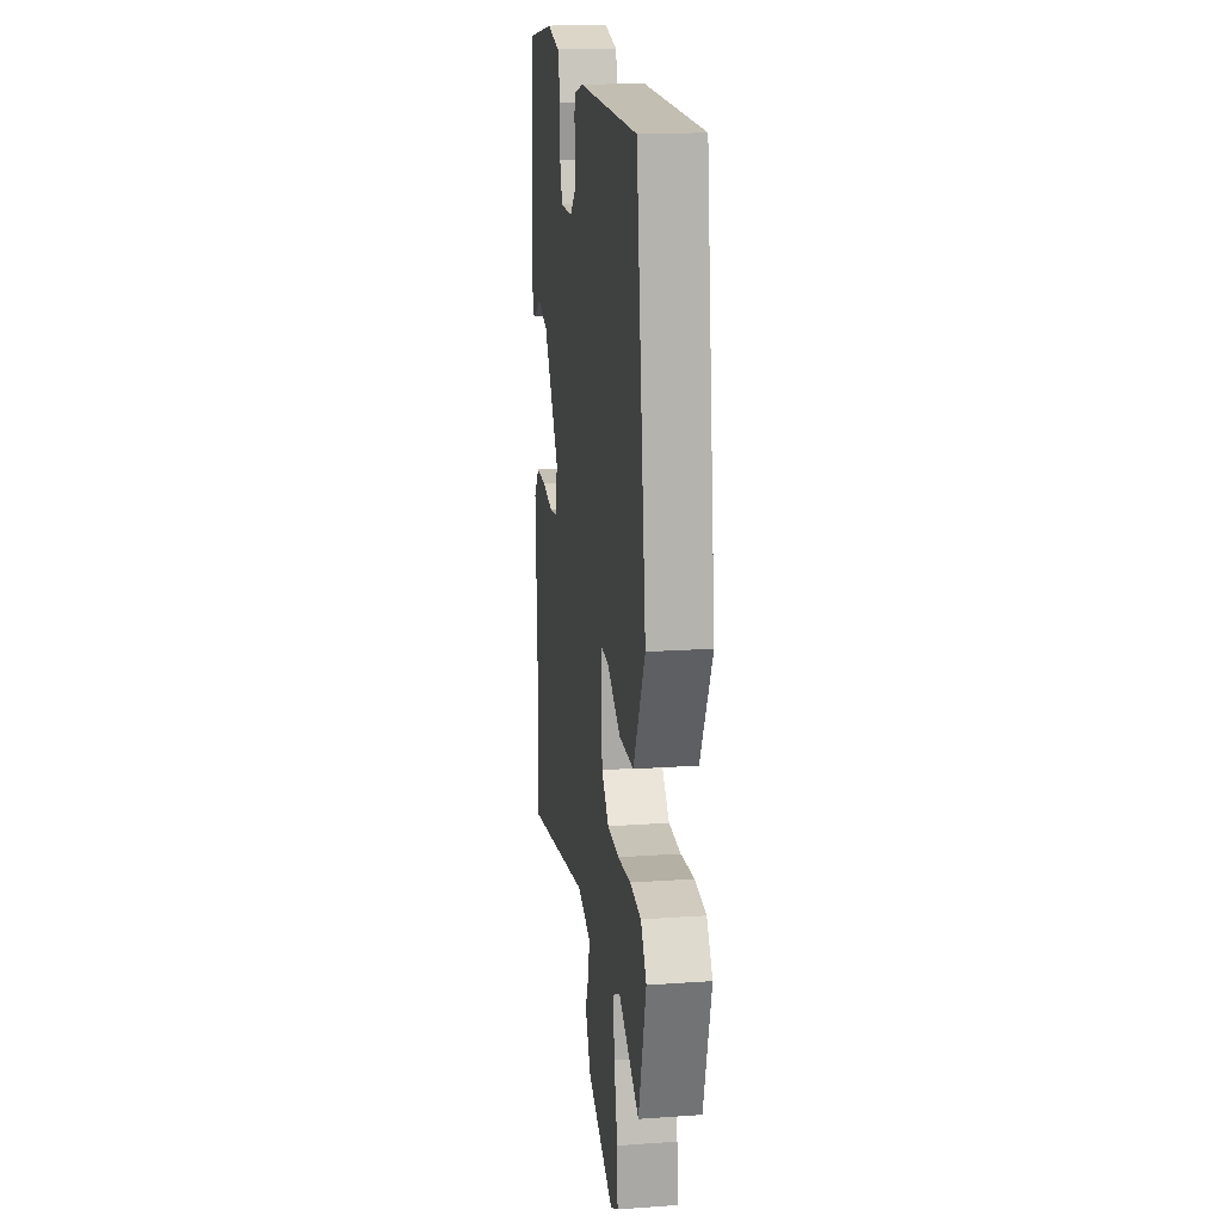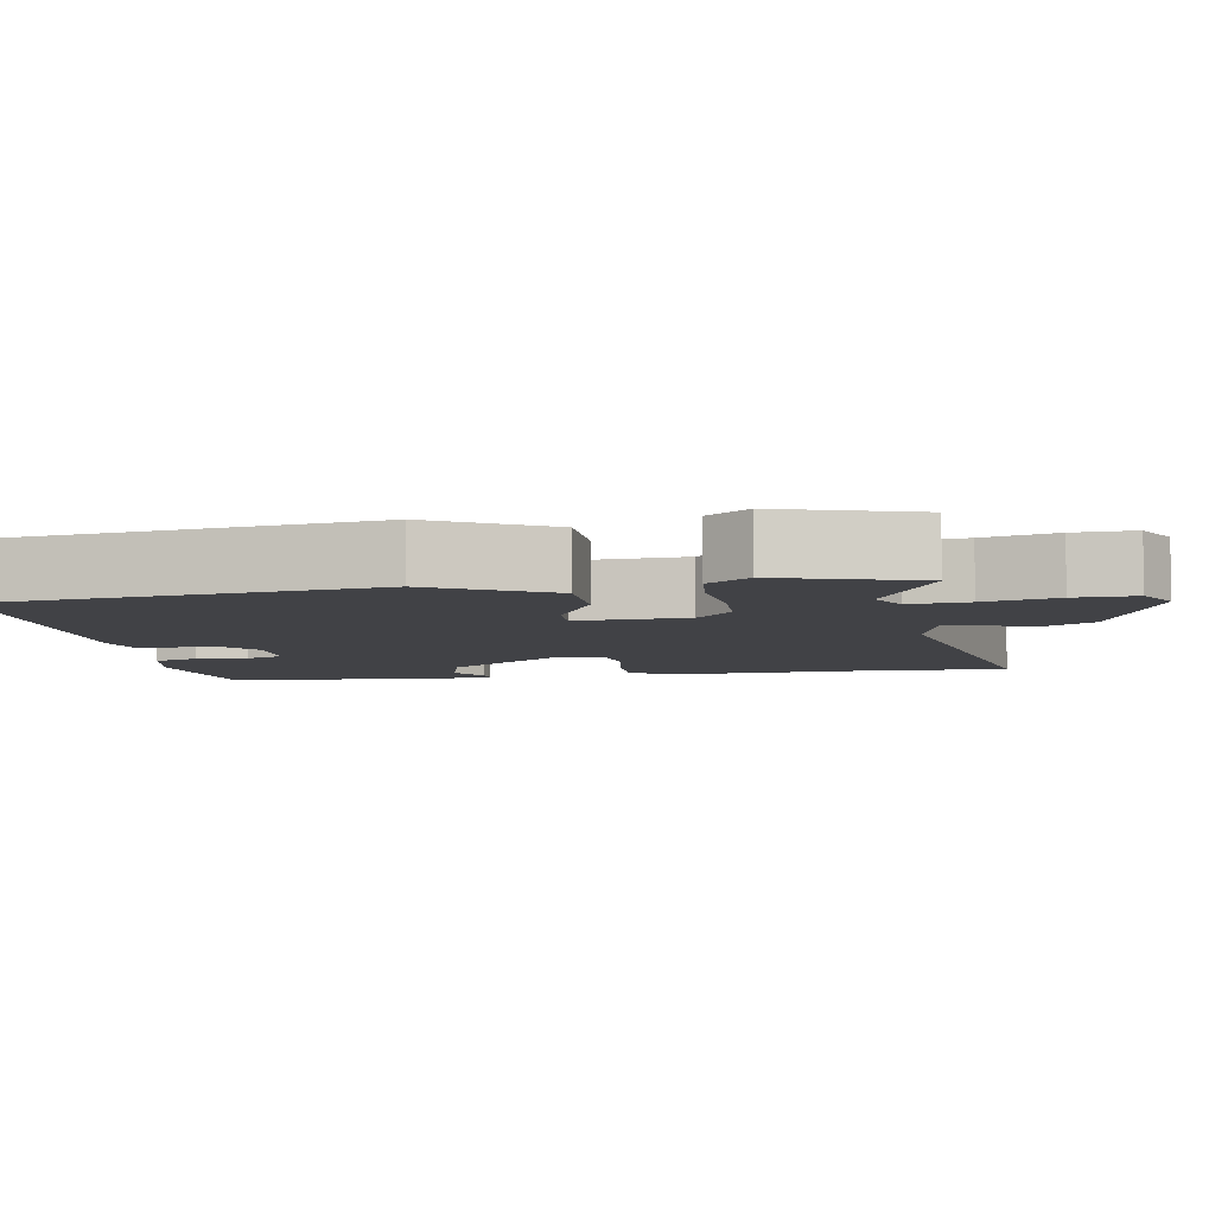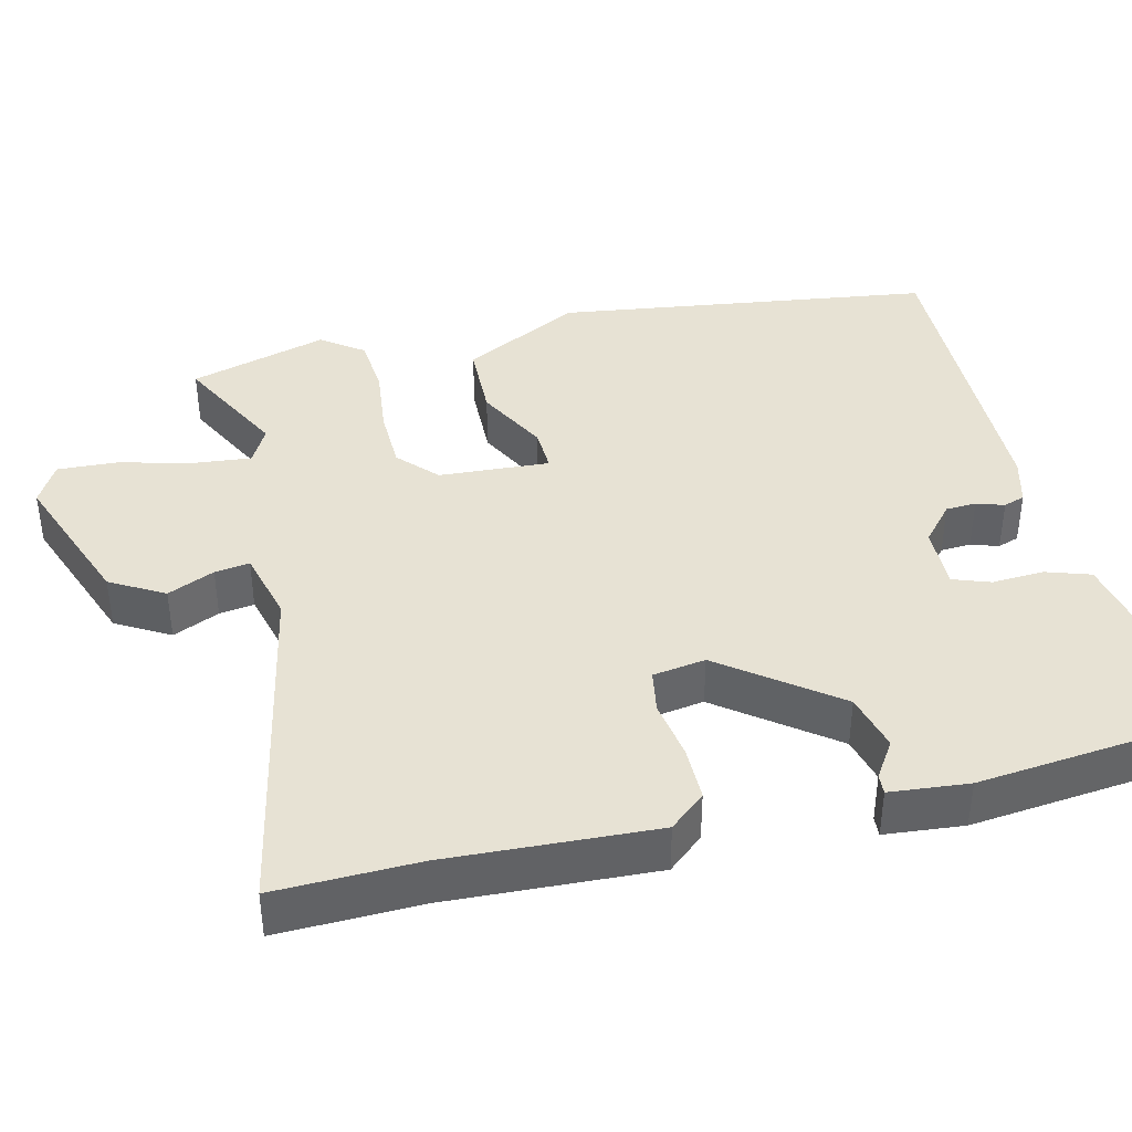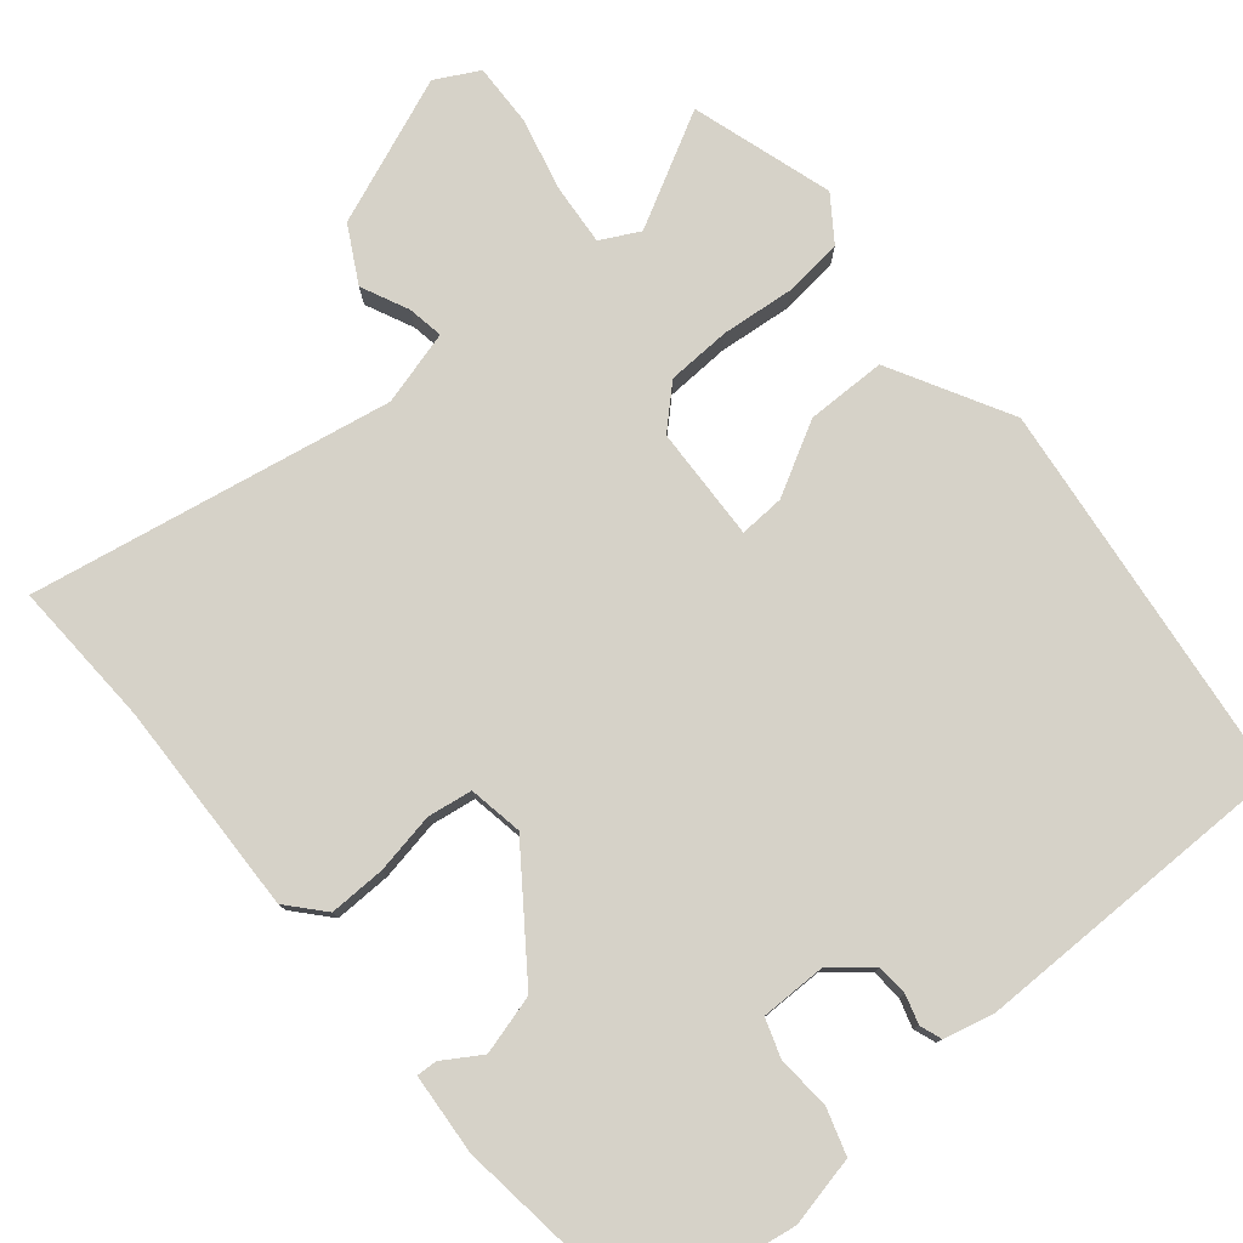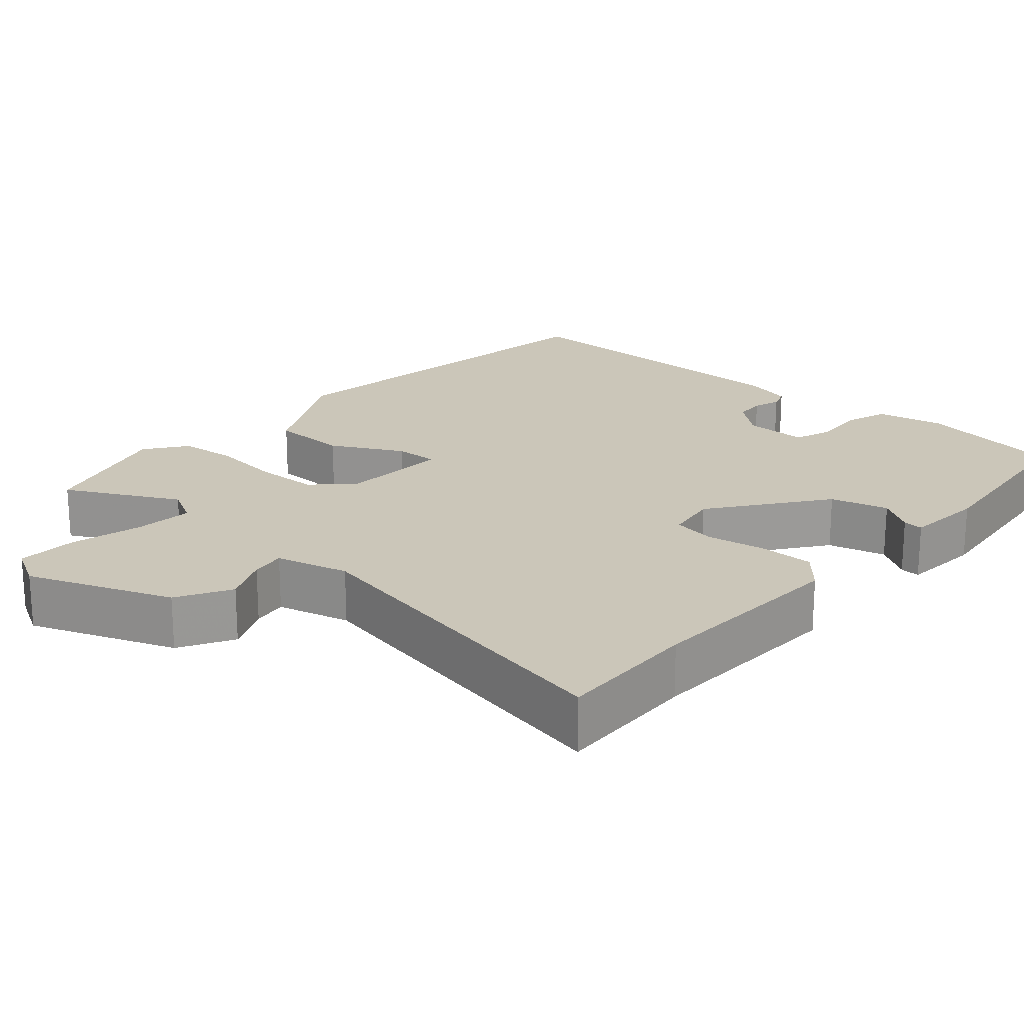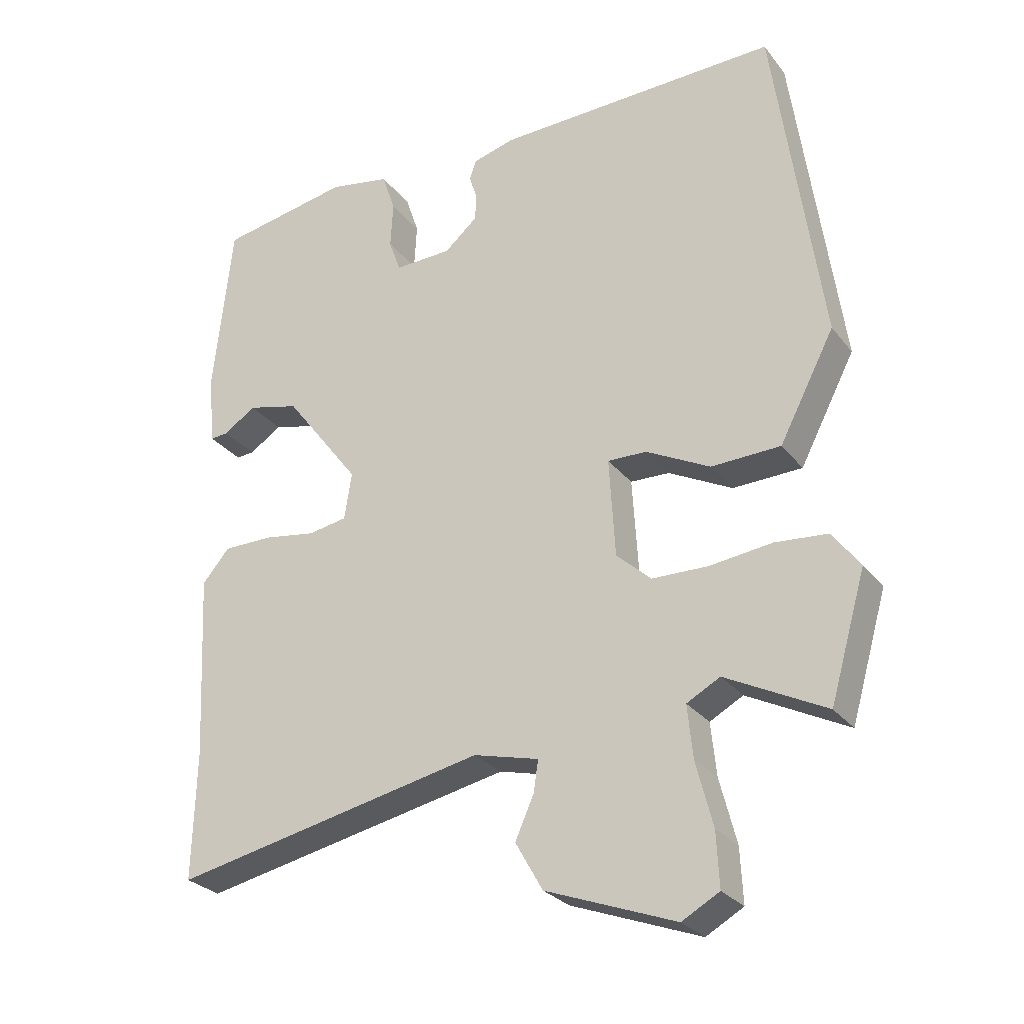
<metadata>
{"format":"obj","ext":"obj","renderer":"f3d","projection":"perspective","resolution":1024,"background":"white","views":[{"elev":18.4,"azim":82.3,"up":"+Z"},{"elev":-6.6,"azim":99.0,"up":"+Y"},{"elev":39.9,"azim":-103.6,"up":"+Y"},{"elev":78.4,"azim":-40.8,"up":"+Y"},{"elev":20.8,"azim":-139.1,"up":"+Y"},{"elev":-27.8,"azim":29.9,"up":"+Z"}]}
</metadata>
<code>
v 0.487 0.07 -0.54
v 0.337 0.07 -0.463
v 0.287 0.07 -0.49
v 0.295 0.07 -0.569
v 0.32 0.07 -0.666
v 0.324 0.07 -0.747
v 0.268 0.07 -0.778
v 0.074 0.07 -0.705
v 0.033 0.07 -0.633
v 0.061 0.07 -0.57
v 0.068 0.07 -0.523
v -0.03 0.07 -0.498
v -0.502 0.07 -0.594
v -0.497 0.07 -0.402
v -0.511 0.07 -0.123
v -0.47 0.07 -0.075
v -0.396 0.07 -0.075
v -0.316 0.07 -0.088
v -0.258 0.07 -0.078
v -0.247 0.07 -0.007
v -0.361 0.07 0.144
v -0.439 0.07 0.164
v -0.488 0.07 0.132
v -0.515 0.07 0.13
v -0.525 0.07 0.236
v -0.497 0.07 0.5
v -0.299 0.07 0.535
v -0.207 0.07 0.517
v -0.187 0.07 0.457
v -0.191 0.07 0.387
v -0.173 0.07 0.337
v -0.087 0.07 0.339
v -0.037 0.07 0.382
v -0.035 0.07 0.423
v -0.047 0.07 0.46
v -0.037 0.07 0.489
v 0.027 0.07 0.506
v 0.454 0.07 0.514
v 0.524 0.07 0.007
v 0.441 0.07 -0.152
v 0.337 0.07 -0.155
v 0.241 0.07 -0.105
v 0.182 0.07 -0.103
v 0.191 0.07 -0.252
v 0.243 0.07 -0.3
v 0.327 0.07 -0.302
v 0.421 0.07 -0.291
v 0.5 0.07 -0.298
v 0.541 0.07 -0.354
v 0.487 0 -0.54
v 0.337 0 -0.463
v 0.287 0 -0.49
v 0.295 0 -0.569
v 0.32 0 -0.666
v 0.324 0 -0.747
v 0.268 0 -0.778
v 0.074 0 -0.705
v 0.033 0 -0.633
v 0.061 0 -0.57
v 0.068 0 -0.523
v -0.03 0 -0.498
v -0.502 0 -0.594
v -0.497 0 -0.402
v -0.511 0 -0.123
v -0.47 0 -0.075
v -0.396 0 -0.075
v -0.316 0 -0.088
v -0.258 0 -0.078
v -0.247 0 -0.007
v -0.361 0 0.144
v -0.439 0 0.164
v -0.488 0 0.132
v -0.515 0 0.13
v -0.525 0 0.236
v -0.497 0 0.5
v -0.299 0 0.535
v -0.207 0 0.517
v -0.187 0 0.457
v -0.191 0 0.387
v -0.173 0 0.337
v -0.087 0 0.339
v -0.037 0 0.382
v -0.035 0 0.423
v -0.047 0 0.46
v -0.037 0 0.489
v 0.027 0 0.506
v 0.454 0 0.514
v 0.524 0 0.007
v 0.441 0 -0.152
v 0.337 0 -0.155
v 0.241 0 -0.105
v 0.182 0 -0.103
v 0.191 0 -0.252
v 0.243 0 -0.3
v 0.327 0 -0.302
v 0.421 0 -0.291
v 0.5 0 -0.298
v 0.541 0 -0.354
f 46 47 48 49
f 45 46 49 1
f 44 45 1 2
f 39 40 41 42
f 39 42 43
f 38 39 43
f 37 38 43
f 34 35 36 37
f 33 34 37 43
f 32 33 43 44
f 27 28 29 30
f 27 30 31
f 26 27 31
f 25 26 31
f 22 23 24 25
f 21 22 25 31
f 20 21 31 32
f 15 16 17 18
f 14 15 18 19
f 12 13 14 19
f 11 12 19 20
f 7 8 9 10
f 7 10 11
f 4 5 6 7
f 3 4 7 11
f 44 2 3 11
f 11 20 32 44
f 98 97 96 95
f 50 98 95 94
f 51 50 94 93
f 91 90 89 88
f 92 91 88
f 92 88 87
f 92 87 86
f 86 85 84 83
f 92 86 83 82
f 93 92 82 81
f 79 78 77 76
f 80 79 76
f 80 76 75
f 80 75 74
f 74 73 72 71
f 80 74 71 70
f 81 80 70 69
f 67 66 65 64
f 68 67 64 63
f 68 63 62 61
f 69 68 61 60
f 59 58 57 56
f 60 59 56
f 56 55 54 53
f 60 56 53 52
f 60 52 51 93
f 93 81 69 60
f 1 50 51 2
f 2 51 52 3
f 3 52 53 4
f 4 53 54 5
f 5 54 55 6
f 6 55 56 7
f 7 56 57 8
f 8 57 58 9
f 9 58 59 10
f 10 59 60 11
f 11 60 61 12
f 12 61 62 13
f 13 62 63 14
f 14 63 64 15
f 15 64 65 16
f 16 65 66 17
f 17 66 67 18
f 18 67 68 19
f 19 68 69 20
f 20 69 70 21
f 21 70 71 22
f 22 71 72 23
f 23 72 73 24
f 24 73 74 25
f 25 74 75 26
f 26 75 76 27
f 27 76 77 28
f 28 77 78 29
f 29 78 79 30
f 30 79 80 31
f 31 80 81 32
f 32 81 82 33
f 33 82 83 34
f 34 83 84 35
f 35 84 85 36
f 36 85 86 37
f 37 86 87 38
f 38 87 88 39
f 39 88 89 40
f 40 89 90 41
f 41 90 91 42
f 42 91 92 43
f 43 92 93 44
f 44 93 94 45
f 45 94 95 46
f 46 95 96 47
f 47 96 97 48
f 48 97 98 49
f 49 98 50 1

</code>
